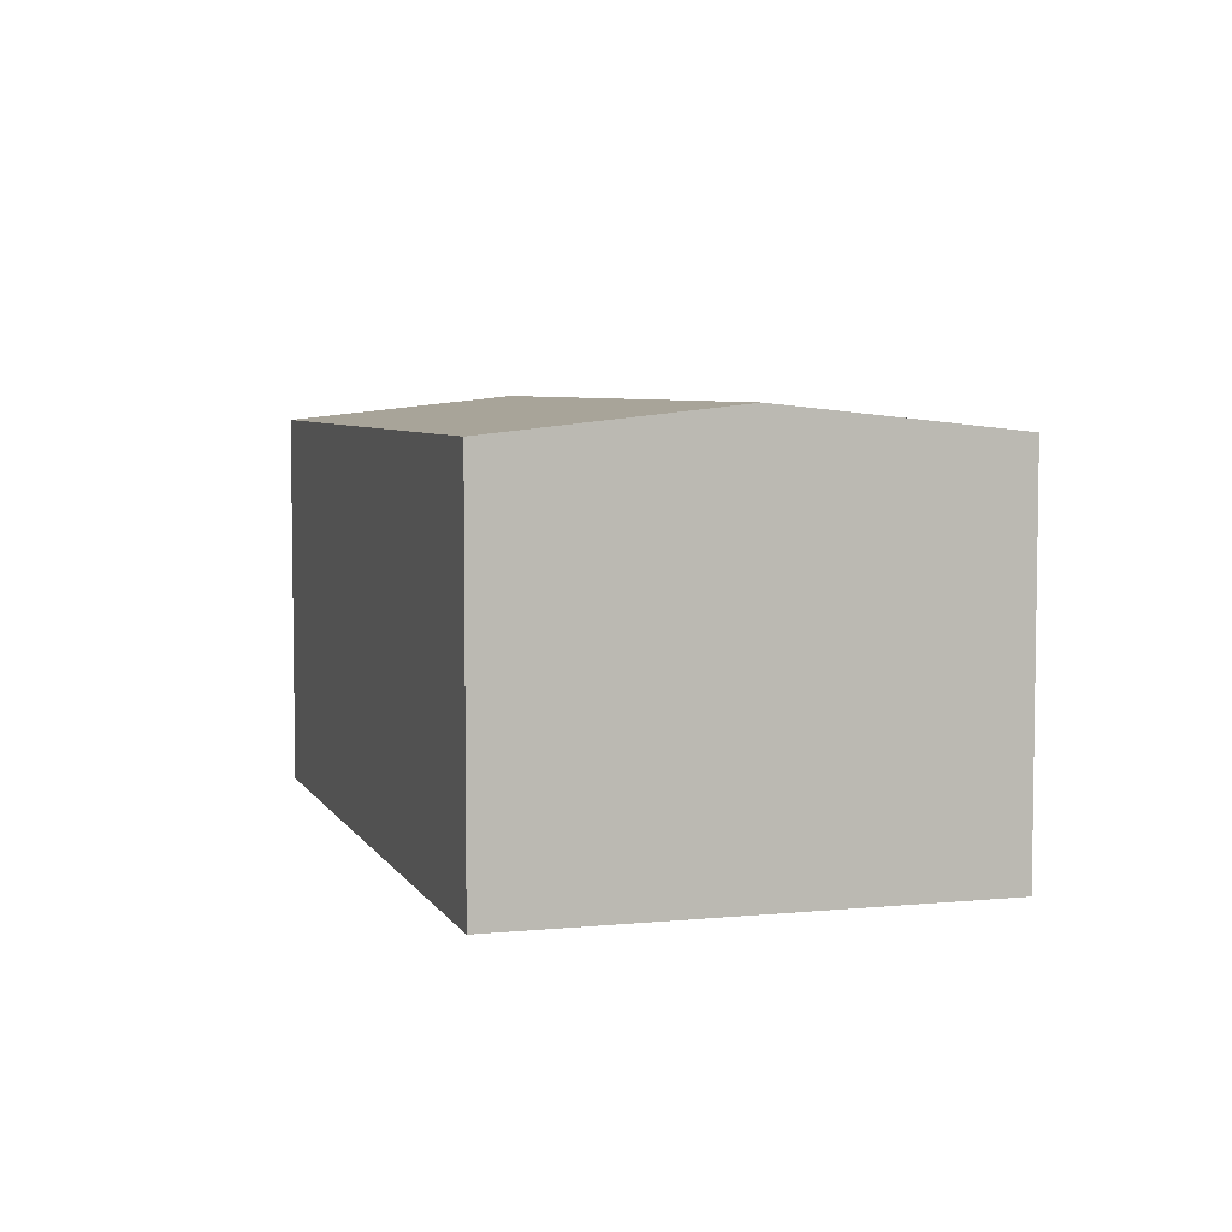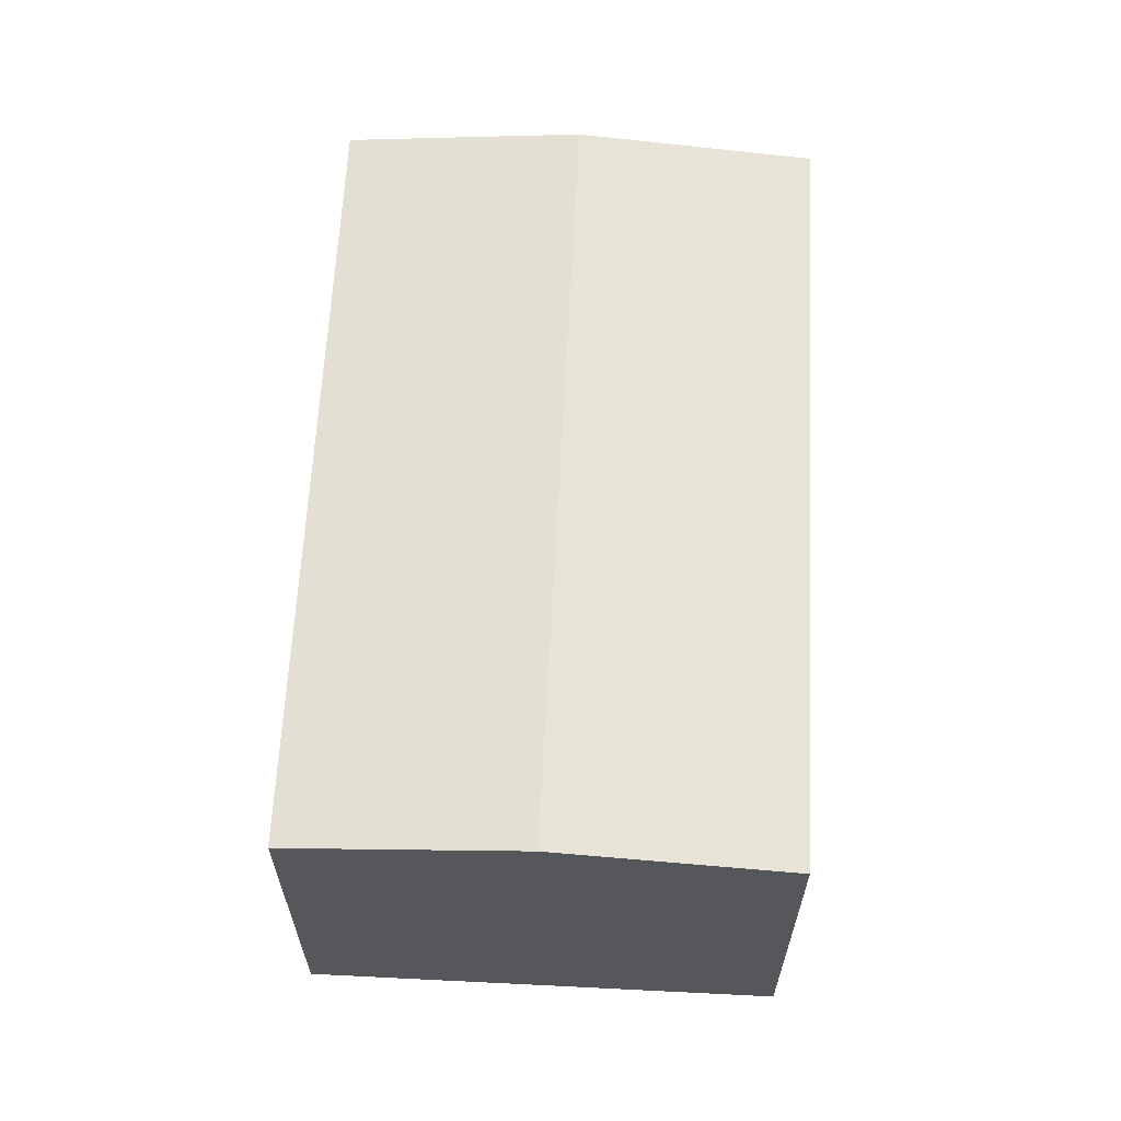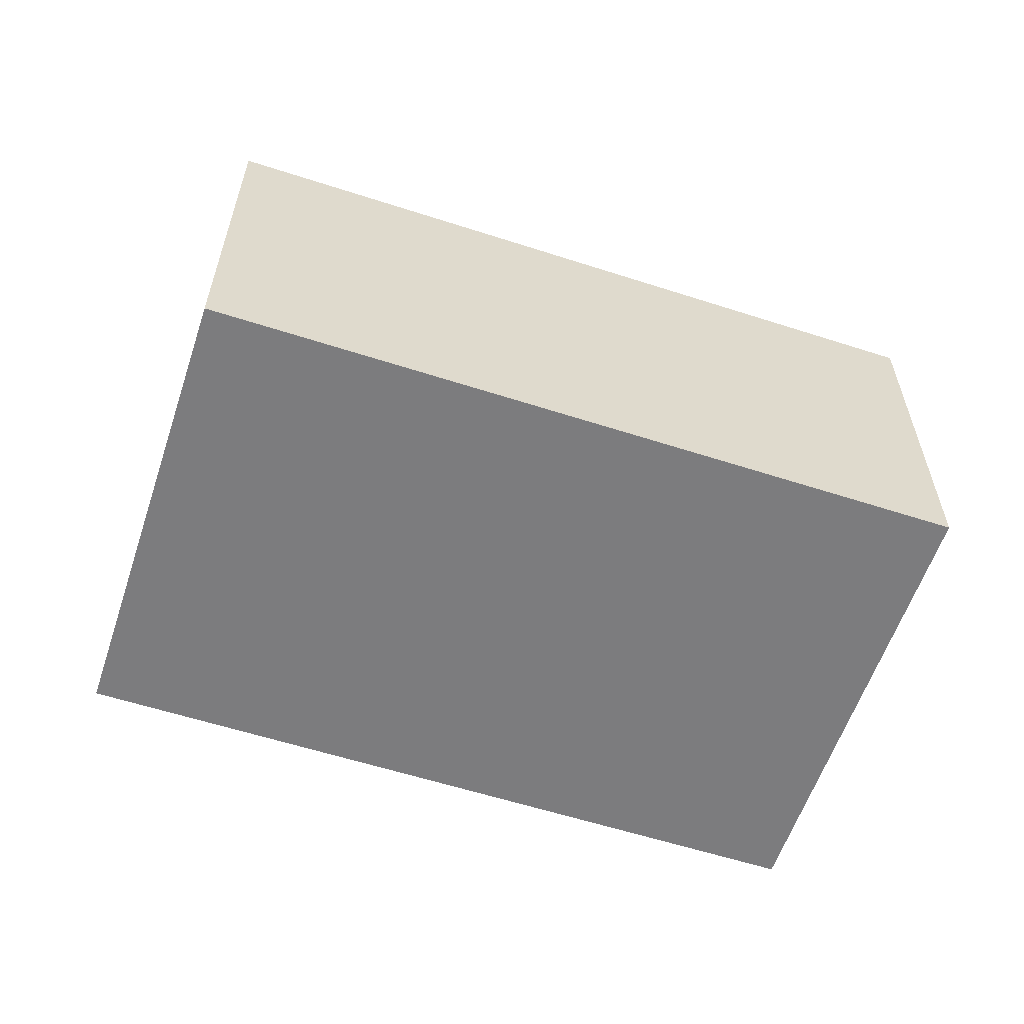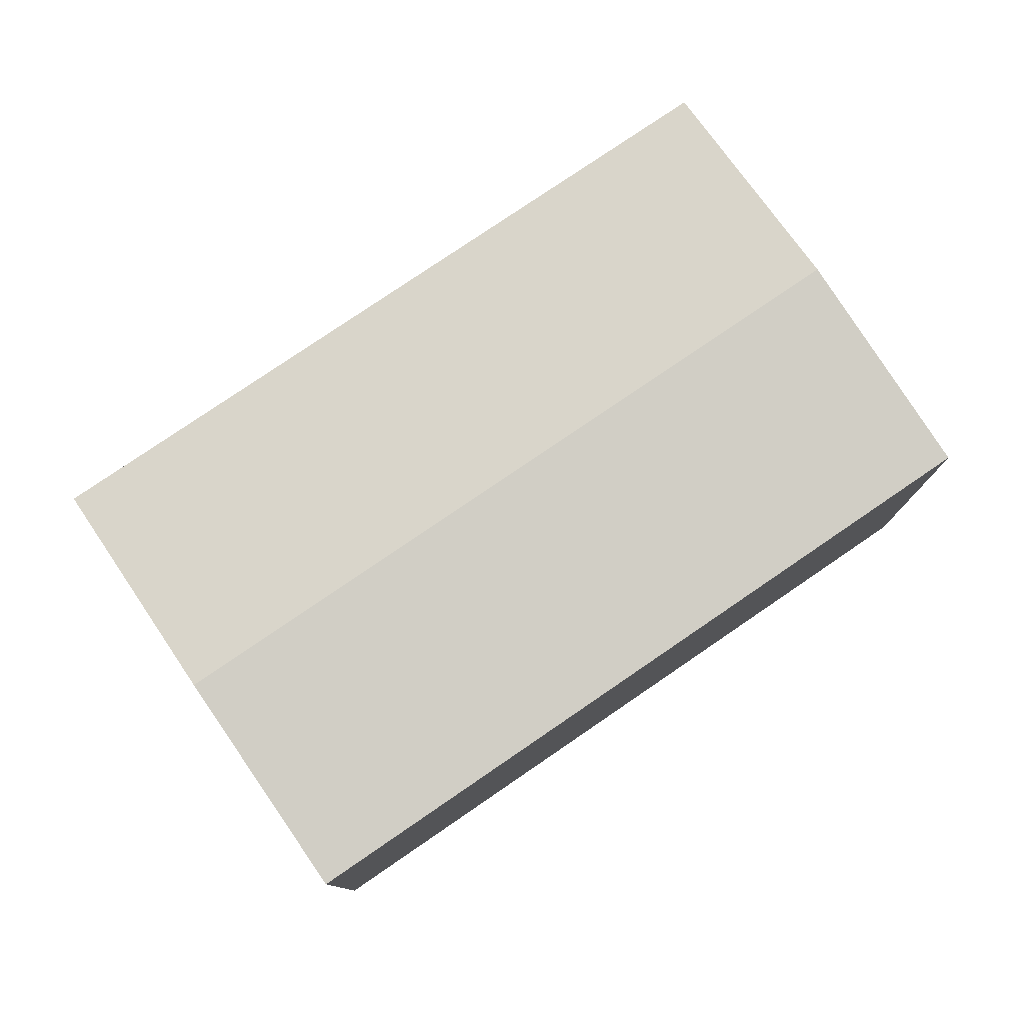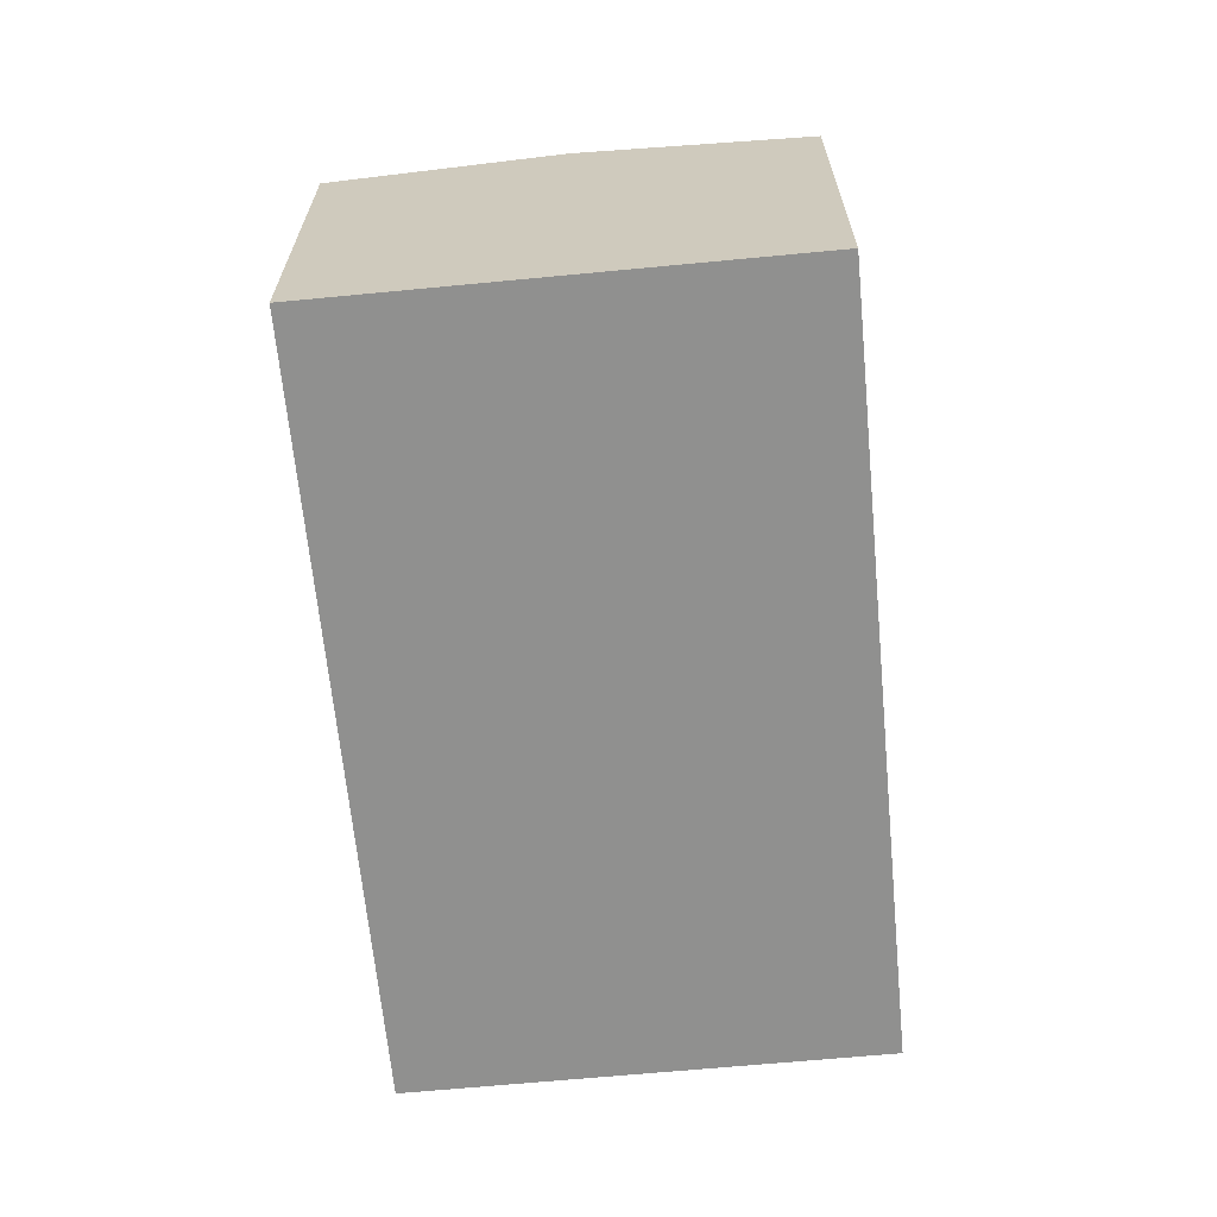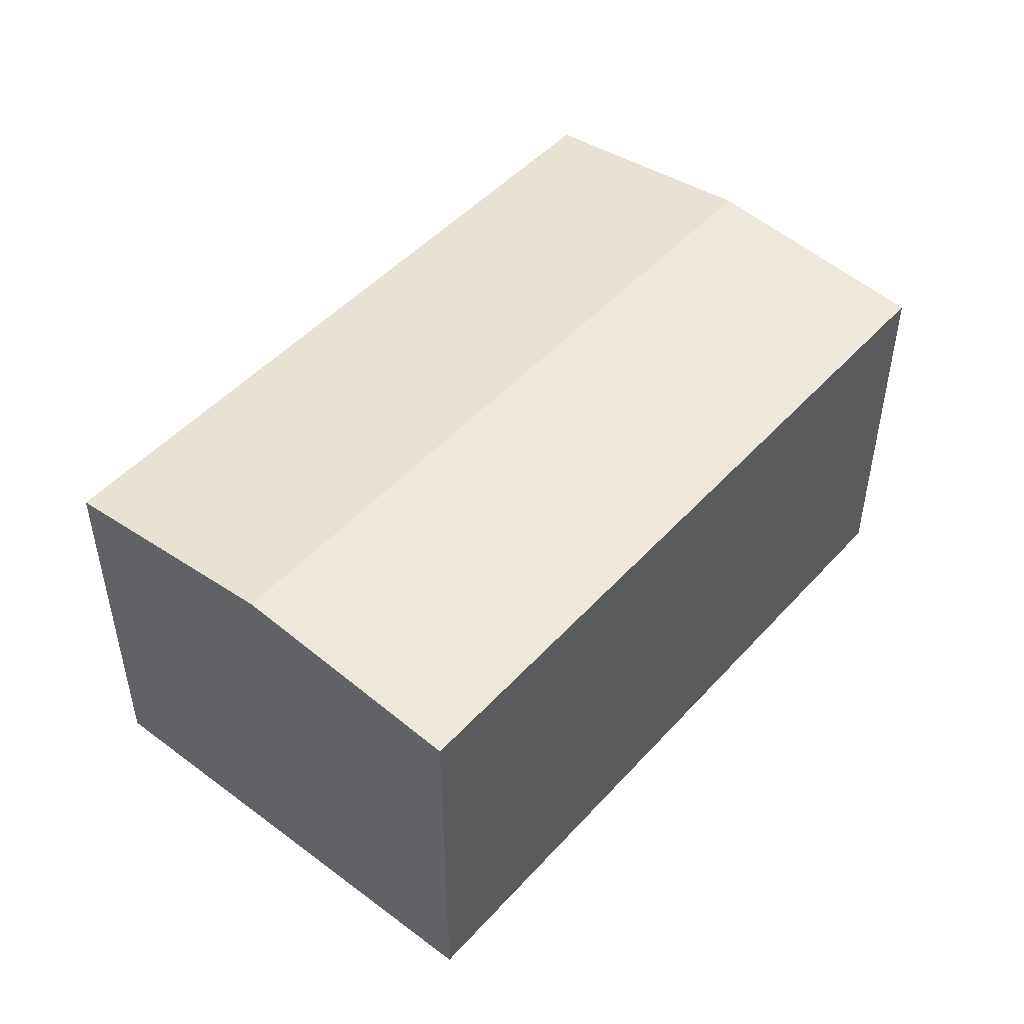
<metadata>
{"format":"obj","ext":"obj","renderer":"f3d","projection":"perspective","resolution":1024,"background":"white","views":[{"elev":5.5,"azim":55.2,"up":"+Y"},{"elev":62.9,"azim":-104.9,"up":"+Y"},{"elev":-58.9,"azim":143.8,"up":"+Y"},{"elev":78.6,"azim":-52.1,"up":"+Y"},{"elev":-65.6,"azim":77.7,"up":"+Y"},{"elev":48.4,"azim":-67.9,"up":"+Y"}]}
</metadata>
<code>
v  0.43 2.389 -1.339
v  5.218 2.243 -1.28
v  0.859 2.243 -2.678
v  4.789 2.389 0.059
v  4.359 2.243 1.398
v  0 2.243 1.373e-16
v  0 0 0
v  4.359 -8.56e-17 1.398
v  5.218 7.838e-17 -1.28
v  4.789 -3.613e-18 0.059
v  0.859 1.64e-16 -2.678
v  0.43 8.199e-17 -1.339
g defaultobject
f 1 2 3
f 2 1 4
f 5 1 6
f 1 5 4
f 7 5 6
f 5 7 8
f 8 4 5
f 4 8 2
f 2 8 9
f 9 8 10
f 9 3 2
f 3 9 11
f 1 7 6
f 7 1 3
f 7 3 12
f 12 3 11
f 12 8 7
f 8 12 10
f 10 12 11
f 10 11 9

</code>
